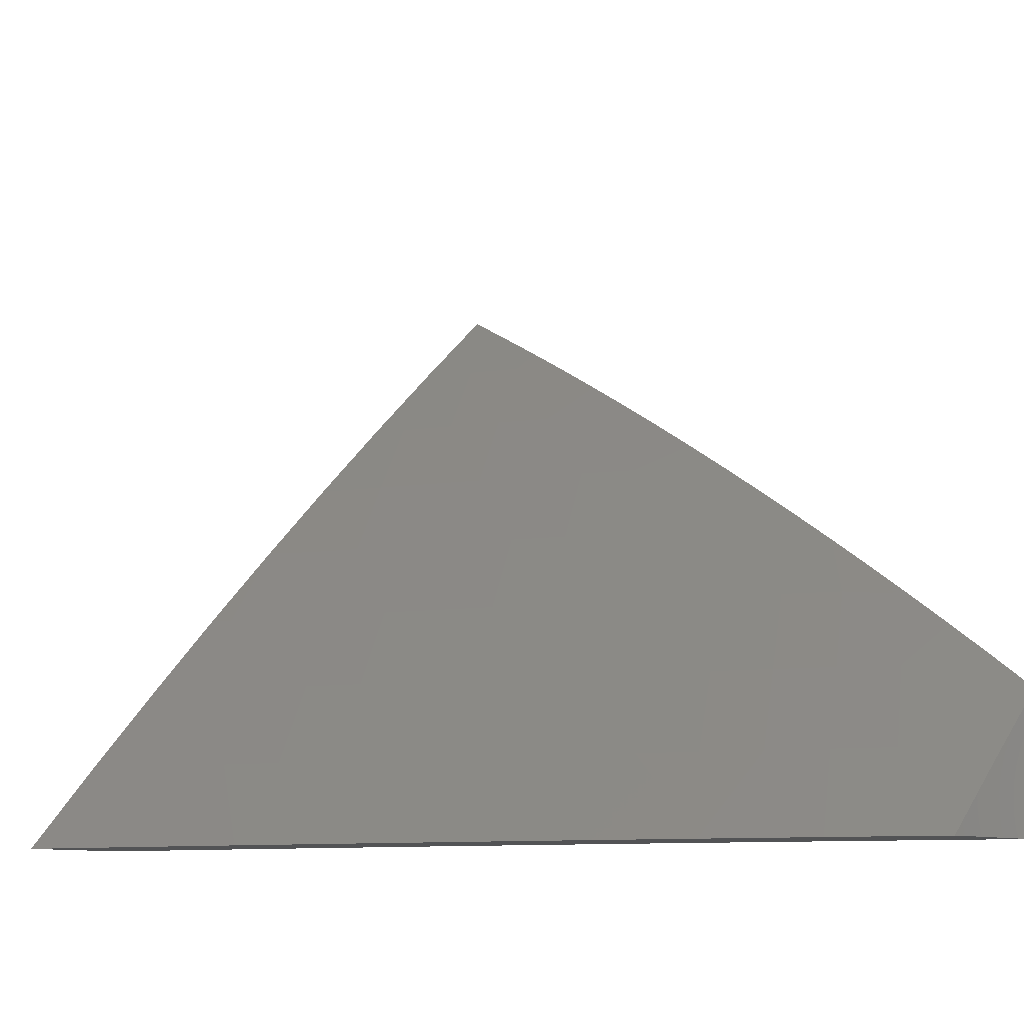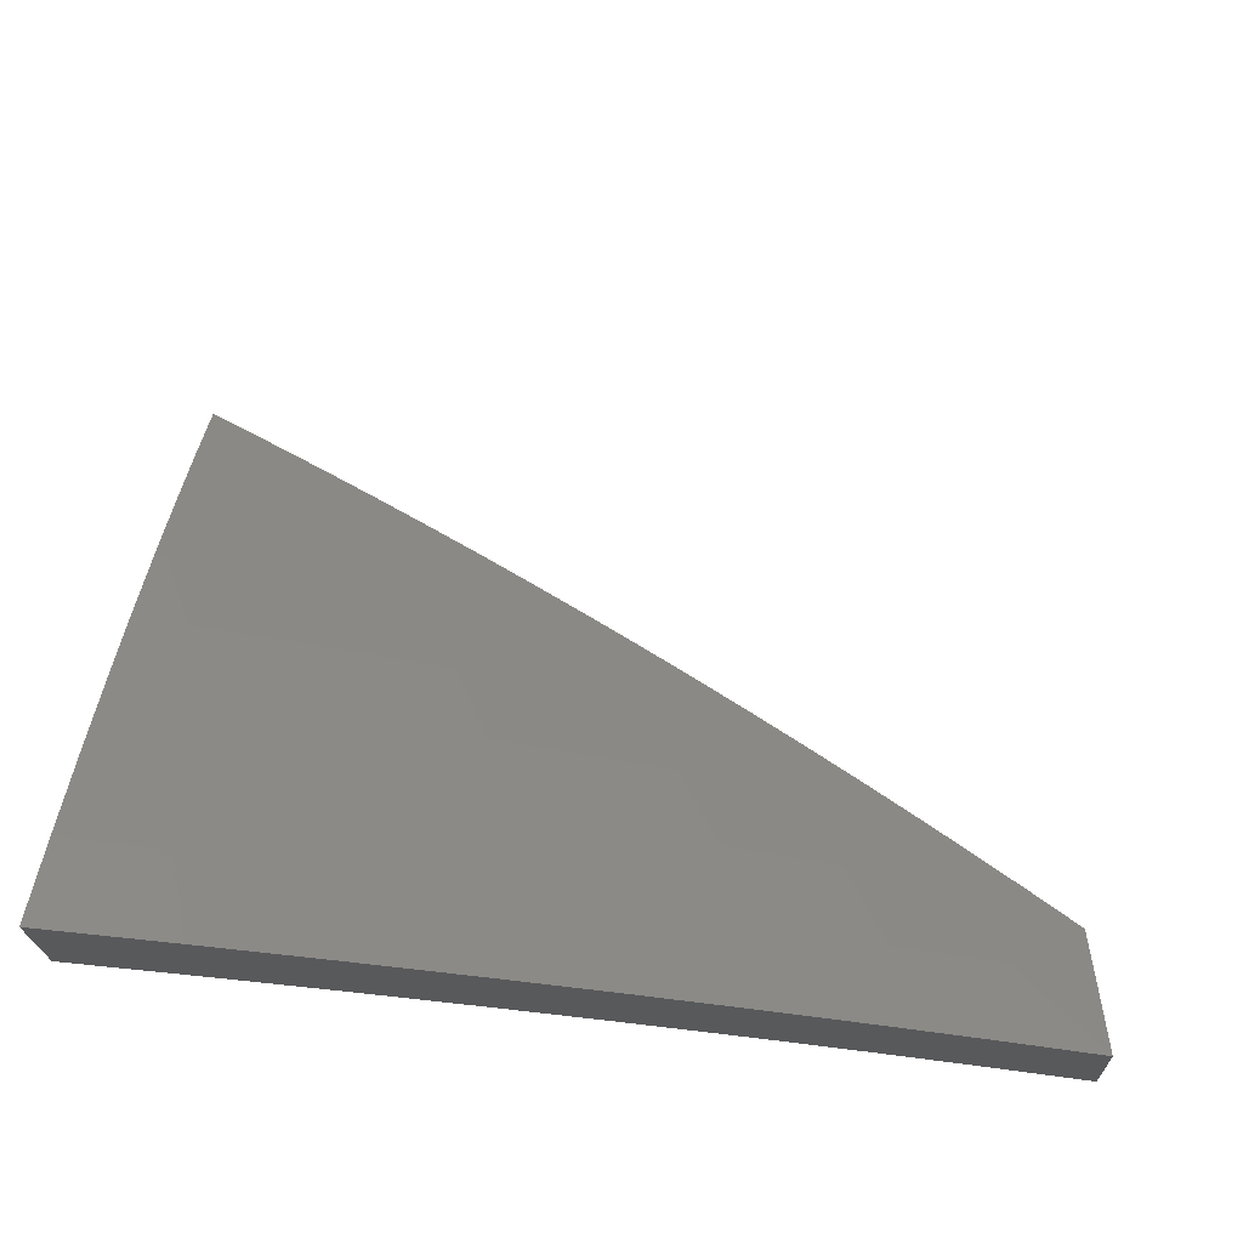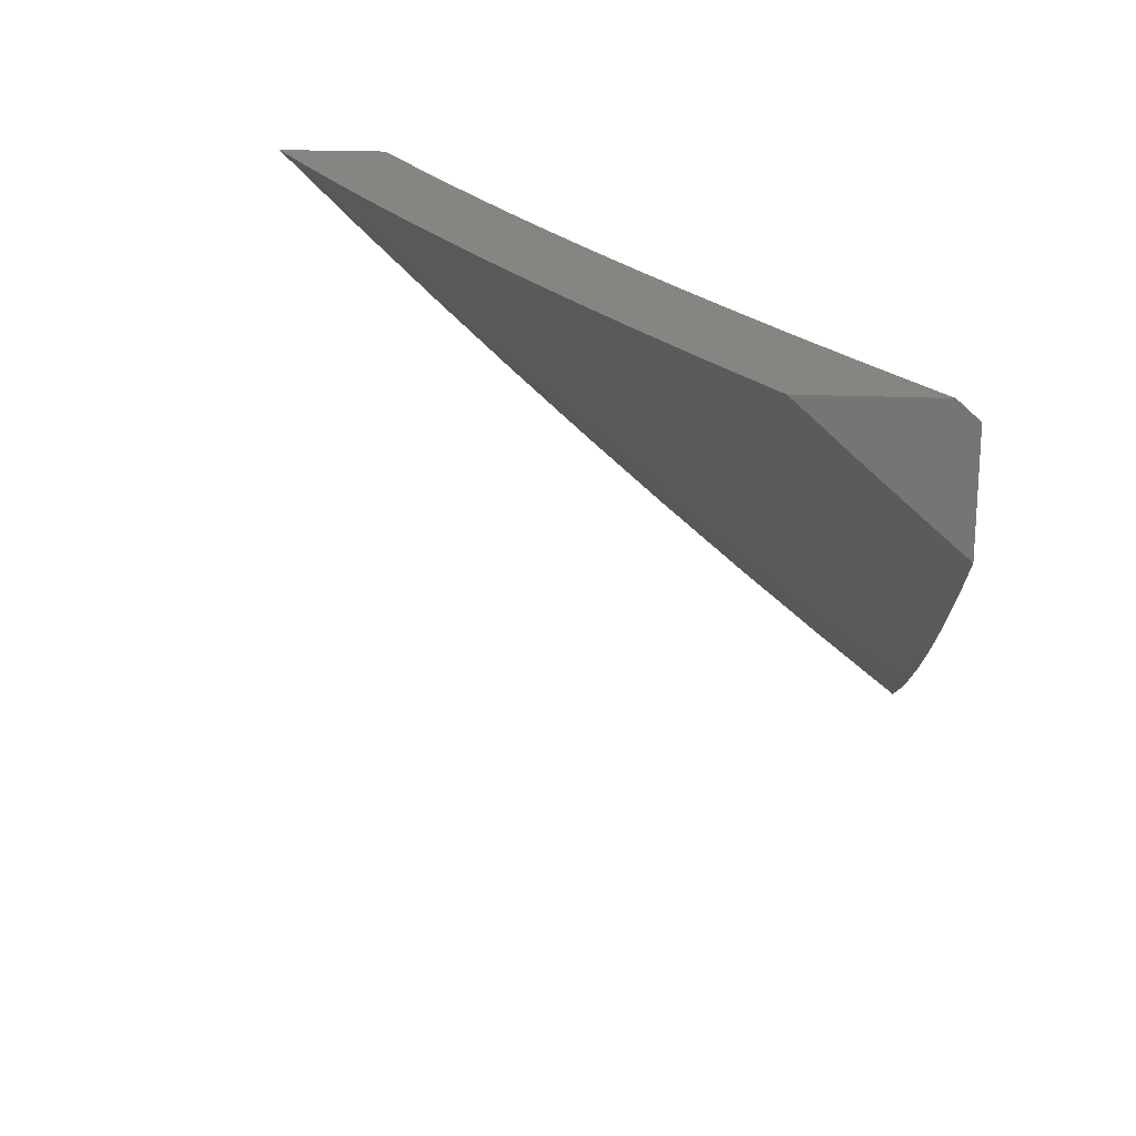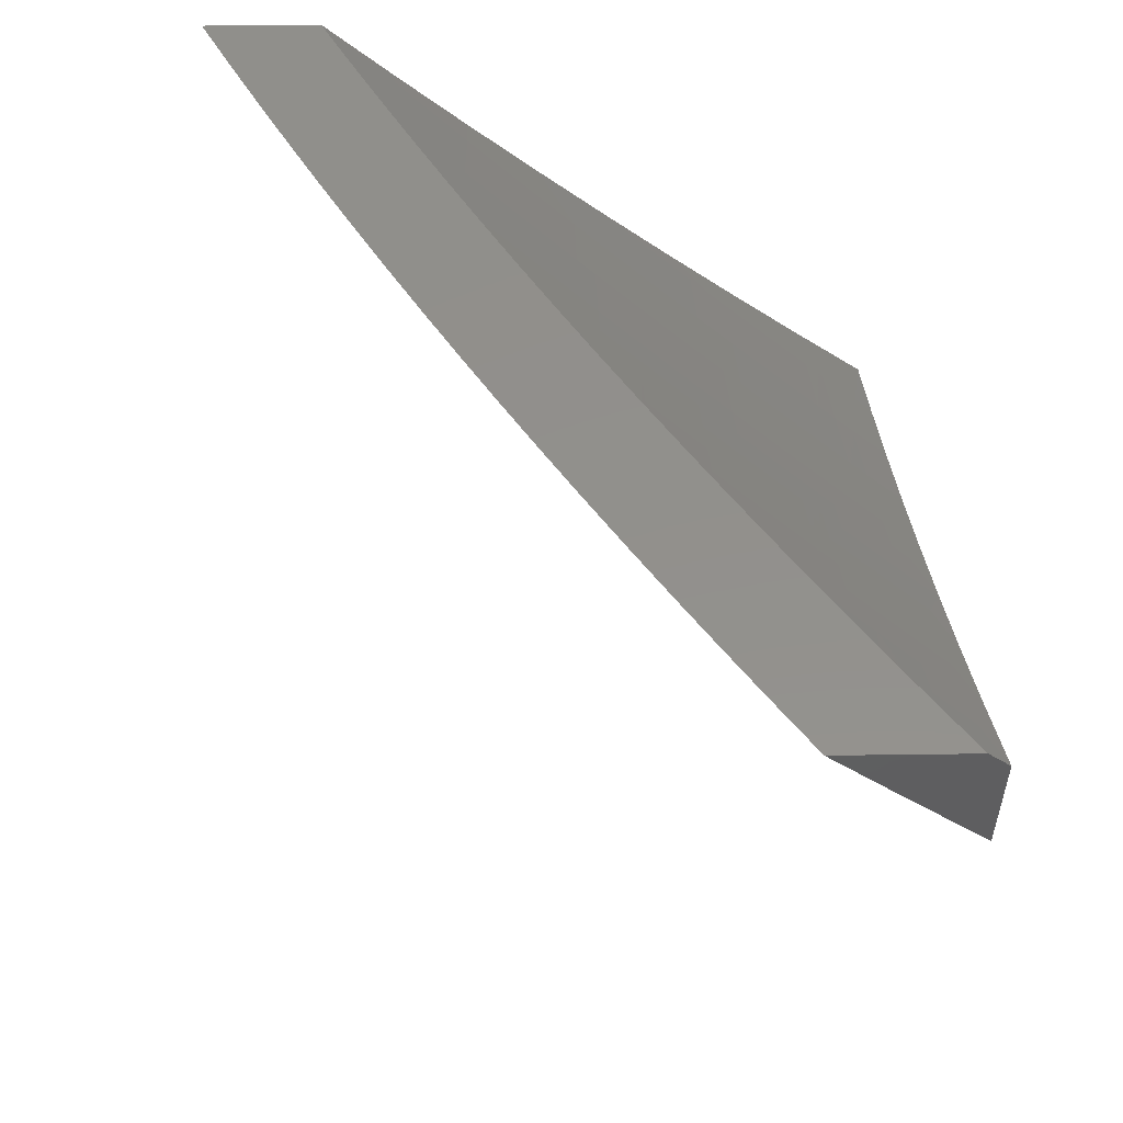
<metadata>
{"format":"stl","ext":"stl","renderer":"f3d","projection":"perspective","resolution":1024,"background":"white","views":[{"elev":-10.5,"azim":48.8,"up":"+Z"},{"elev":-20.3,"azim":1.9,"up":"+Z"},{"elev":21.3,"azim":94.2,"up":"+Y"},{"elev":53.1,"azim":89.2,"up":"+Y"}]}
</metadata>
<code>
# stl→obj: 300 verts, 596 faces
v 5 -7 7.024
v 5 -7.022 7
v 4.94 -7.043 7.022
v 4.879 -7.103 7
v 4.879 -7.084 7.022
v 4.817 -7.124 7.022
v 4.808 -7.11 7.043
v 4.746 -7.15 7.043
v 4.737 -7.136 7.065
v 4.676 -7.175 7.065
v 4.667 -7.162 7.087
v 4.605 -7.2 7.087
v 4.596 -7.186 7.108
v 4.533 -7.224 7.108
v 4.525 -7.21 7.13
v 4.462 -7.247 7.13
v 4.454 -7.233 7.151
v 4.328 -7.305 7.151
v 4.32 -7.291 7.173
v 4.194 -7.361 7.173
v 4.186 -7.347 7.194
v 4.059 -7.415 7.194
v 4.051 -7.4 7.216
v 4 -7.463 7.174
v 4 -7.388 7.26
v 4.757 -7.181 7
v 4.755 -7.163 7.022
v 4.684 -7.189 7.043
v 4.613 -7.214 7.065
v 4.542 -7.238 7.087
v 4.471 -7.261 7.108
v 4.337 -7.32 7.13
v 4.202 -7.376 7.151
v 4.067 -7.429 7.173
v 4.693 -7.202 7.022
v 4.634 -7.258 7
v 4.631 -7.241 7.022
v 4.568 -7.279 7.022
v 4.559 -7.265 7.043
v 4.497 -7.303 7.043
v 4.488 -7.289 7.065
v 4.362 -7.362 7.065
v 4.353 -7.348 7.087
v 4.227 -7.418 7.087
v 4.218 -7.404 7.108
v 4.09 -7.472 7.108
v 4.083 -7.458 7.13
v 4.075 -7.444 7.151
v 4.51 -7.332 7
v 4.505 -7.316 7.022
v 4.37 -7.376 7.043
v 4.235 -7.432 7.065
v 4.098 -7.487 7.087
v 4 -7.537 7.087
v 4.378 -7.39 7.022
v 4.384 -7.405 7
v 4.251 -7.46 7.022
v 4.257 -7.475 7
v 4.121 -7.529 7.022
v 4.129 -7.543 7
v 4 -7.61 7
v 4.114 -7.515 7.043
v 4.243 -7.446 7.043
v 4 -7.312 7.345
v 4.019 -7.341 7.301
v 4.027 -7.356 7.28
v 4.035 -7.371 7.258
v 4.161 -7.304 7.258
v 4.169 -7.318 7.237
v 4.295 -7.249 7.237
v 4.303 -7.263 7.216
v 4.428 -7.191 7.216
v 4.436 -7.205 7.194
v 4.499 -7.168 7.194
v 4.507 -7.182 7.173
v 4.569 -7.145 7.173
v 4.578 -7.159 7.151
v 4.64 -7.121 7.151
v 4.649 -7.134 7.13
v 4.71 -7.096 7.13
v 4.719 -7.109 7.108
v 4.781 -7.07 7.108
v 4.79 -7.083 7.087
v 4.851 -7.044 7.087
v 4.86 -7.057 7.065
v 4.922 -7.016 7.065
v 4.931 -7.03 7.043
v 4.94 -7 7.069
v 4 -7.235 7.429
v 4.003 -7.312 7.343
v 4.011 -7.327 7.322
v 4.145 -7.275 7.301
v 4.153 -7.289 7.28
v 4.278 -7.22 7.28
v 4.286 -7.234 7.258
v 4.41 -7.163 7.258
v 4.419 -7.177 7.237
v 4.481 -7.14 7.237
v 4.49 -7.154 7.216
v 4.551 -7.117 7.216
v 4.56 -7.131 7.194
v 4.622 -7.093 7.194
v 4.631 -7.107 7.173
v 4.692 -7.068 7.173
v 4.701 -7.082 7.151
v 4.762 -7.043 7.151
v 4.772 -7.056 7.13
v 4.833 -7.017 7.13
v 4.842 -7.03 7.108
v 4.88 -7 7.114
v 4.912 -7.003 7.087
v 4 -7.158 7.512
v 4.077 -7.156 7.469
v 4.094 -7.186 7.427
v 4.111 -7.216 7.385
v 4.235 -7.147 7.385
v 4.243 -7.162 7.364
v 4.366 -7.091 7.364
v 4.375 -7.105 7.343
v 4.436 -7.069 7.343
v 4.445 -7.083 7.322
v 4.506 -7.046 7.322
v 4.515 -7.061 7.301
v 4.576 -7.023 7.301
v 4.585 -7.037 7.28
v 4.636 -7 7.285
v 4.655 -7.013 7.258
v 4.698 -7 7.243
v 4.665 -7.027 7.237
v 4.735 -7.002 7.216
v 4.674 -7.041 7.216
v 4.744 -7.015 7.194
v 4.683 -7.054 7.194
v 4.753 -7.029 7.173
v 4 -7.079 7.594
v 4.043 -7.096 7.552
v 4.06 -7.126 7.511
v 4.2 -7.088 7.469
v 4.217 -7.118 7.427
v 4.339 -7.047 7.427
v 4.357 -7.076 7.385
v 4.418 -7.04 7.385
v 4.427 -7.055 7.364
v 4.488 -7.018 7.364
v 4.497 -7.032 7.343
v 4.512 -7 7.368
v 4.574 -7 7.327
v 4 -7 7.676
v 4.008 -7.036 7.635
v 4.026 -7.066 7.594
v 4.165 -7.029 7.552
v 4.182 -7.059 7.511
v 4.259 -7 7.527
v 4.322 -7 7.488
v 4.065 -7 7.639
v 4.13 -7 7.602
v 4.194 -7 7.565
v 4.386 -7 7.448
v 4.321 -7.018 7.469
v 4.449 -7 7.408
v 4.4 -7.011 7.427
v 4.479 -7.004 7.385
v 4.567 -7.009 7.322
v 4.759 -7 7.201
v 4.82 -7 7.157
v 4.823 -7.003 7.151
v 4.87 -7.07 7.043
v 4.799 -7.097 7.065
v 4.728 -7.123 7.087
v 4.658 -7.148 7.108
v 4.587 -7.172 7.13
v 4.516 -7.196 7.151
v 4.445 -7.219 7.173
v 4.312 -7.277 7.194
v 4.178 -7.333 7.216
v 4.043 -7.385 7.237
v 4.622 -7.227 7.043
v 4.551 -7.252 7.065
v 4.48 -7.275 7.087
v 4.345 -7.334 7.108
v 4.21 -7.39 7.13
v 4.613 -7.079 7.216
v 4.604 -7.065 7.237
v 4.542 -7.103 7.237
v 4.595 -7.051 7.258
v 4.533 -7.089 7.258
v 4.472 -7.126 7.258
v 4.524 -7.075 7.28
v 4.454 -7.098 7.301
v 4.384 -7.12 7.322
v 4.252 -7.176 7.343
v 4.12 -7.231 7.364
v 4.463 -7.112 7.28
v 4.402 -7.148 7.28
v 4.393 -7.134 7.301
v 4.261 -7.191 7.322
v 4.128 -7.245 7.343
v 4.269 -7.205 7.301
v 4.136 -7.26 7.322
v 4.106 -7.501 7.065
v 4 -7.647 7.106
v 4 -7.734 7
v 4.033 -7.631 7.105
v 4.129 -7.669 7
v 4.101 -7.596 7.105
v 4.169 -7.561 7.105
v 4.132 -7.492 7.209
v 4.199 -7.456 7.209
v 4.16 -7.387 7.312
v 4.226 -7.351 7.312
v 4.186 -7.28 7.414
v 4.251 -7.244 7.414
v 4.21 -7.173 7.515
v 4.274 -7.137 7.515
v 4.231 -7.065 7.615
v 4.295 -7.028 7.615
v 4.258 -7 7.666
v 4.322 -7 7.628
v 4.339 -7.099 7.515
v 4.403 -7.062 7.515
v 4.381 -7.17 7.414
v 4.446 -7.131 7.414
v 4.424 -7.239 7.312
v 4.489 -7.2 7.312
v 4.465 -7.307 7.209
v 4.531 -7.268 7.209
v 4.506 -7.374 7.105
v 4.573 -7.335 7.105
v 4.634 -7.388 7
v 4.639 -7.295 7.105
v 4.757 -7.313 7
v 4.705 -7.254 7.105
v 4.771 -7.213 7.105
v 4.727 -7.147 7.209
v 4.836 -7.172 7.105
v 4.792 -7.106 7.209
v 4.901 -7.129 7.105
v 4.857 -7.064 7.209
v 4.921 -7.022 7.209
v 4.88 -7 7.262
v 4.94 -7 7.218
v 4.966 -7.086 7.105
v 5 -7 7.174
v 5 -7.079 7.088
v 5 -7.157 7
v 4.879 -7.236 7
v 4.257 -7.602 7
v 4.237 -7.525 7.105
v 4.266 -7.42 7.209
v 4.292 -7.314 7.312
v 4.316 -7.207 7.414
v 4.305 -7.488 7.105
v 4.384 -7.533 7
v 4.372 -7.451 7.105
v 4.44 -7.413 7.105
v 4.399 -7.345 7.209
v 4.509 -7.462 7
v 4.819 -7 7.304
v 4.748 -7.04 7.312
v 4.758 -7 7.347
v 4.697 -7 7.389
v 4.635 -7 7.43
v 4.639 -7.013 7.414
v 4.683 -7.081 7.312
v 4.573 -7 7.471
v 4.575 -7.053 7.414
v 4.619 -7.121 7.312
v 4.554 -7.161 7.312
v 4.597 -7.228 7.209
v 4.511 -7 7.511
v 4.511 -7.093 7.414
v 4.467 -7.023 7.515
v 4.448 -7 7.551
v 4.385 -7 7.59
v 4.194 -7 7.704
v 4.168 -7.101 7.615
v 4.145 -7.209 7.515
v 4.12 -7.316 7.414
v 4.093 -7.422 7.312
v 4.064 -7.527 7.209
v 4 -7.559 7.21
v 4.125 -7.029 7.715
v 4.13 -7 7.741
v 4.065 -7 7.777
v 4.061 -7.064 7.715
v 4 -7 7.813
v 4 -7.096 7.716
v 4 -7.191 7.617
v 4.039 -7.172 7.615
v 4.103 -7.137 7.615
v 4 -7.285 7.517
v 4.014 -7.28 7.515
v 4.08 -7.245 7.515
v 4.054 -7.351 7.414
v 4 -7.378 7.416
v 4.026 -7.457 7.312
v 4 -7.469 7.314
v 4.333 -7.383 7.209
v 4.358 -7.277 7.312
v 4.662 -7.188 7.209
f 1 2 3
f 3 2 4
f 3 4 5
f 5 4 6
f 5 6 7
f 7 6 8
f 7 8 9
f 9 8 10
f 9 10 11
f 11 10 12
f 11 12 13
f 13 12 14
f 13 14 15
f 15 14 16
f 15 16 17
f 17 16 18
f 17 18 19
f 19 18 20
f 19 20 21
f 21 20 22
f 21 22 23
f 23 22 24
f 23 24 25
f 4 26 6
f 6 26 27
f 6 27 8
f 8 27 28
f 8 28 10
f 10 28 29
f 10 29 12
f 12 29 30
f 12 30 14
f 14 30 31
f 14 31 16
f 16 31 32
f 16 32 18
f 18 32 33
f 18 33 20
f 20 33 34
f 20 34 22
f 22 34 24
f 27 26 35
f 35 26 36
f 35 36 37
f 37 36 38
f 37 38 39
f 39 38 40
f 39 40 41
f 41 40 42
f 41 42 43
f 43 42 44
f 43 44 45
f 45 44 46
f 45 46 47
f 47 46 24
f 47 24 48
f 48 24 34
f 48 34 33
f 36 49 38
f 38 49 50
f 38 50 40
f 40 50 51
f 40 51 42
f 42 51 52
f 42 52 44
f 44 52 53
f 44 53 46
f 46 53 54
f 46 54 24
f 50 49 55
f 55 49 56
f 55 56 57
f 57 56 58
f 57 58 59
f 59 58 60
f 59 60 61
f 61 54 59
f 59 54 62
f 59 62 57
f 57 62 63
f 57 63 55
f 55 63 51
f 55 51 50
f 64 65 25
f 25 65 66
f 25 66 67
f 67 66 68
f 67 68 69
f 69 68 70
f 69 70 71
f 71 70 72
f 71 72 73
f 73 72 74
f 73 74 75
f 75 74 76
f 75 76 77
f 77 76 78
f 77 78 79
f 79 78 80
f 79 80 81
f 81 80 82
f 81 82 83
f 83 82 84
f 83 84 85
f 85 84 86
f 85 86 87
f 87 86 88
f 87 88 1
f 89 90 64
f 64 90 91
f 64 91 65
f 65 91 92
f 65 92 93
f 93 92 94
f 93 94 95
f 95 94 96
f 95 96 97
f 97 96 98
f 97 98 99
f 99 98 100
f 99 100 101
f 101 100 102
f 101 102 103
f 103 102 104
f 103 104 105
f 105 104 106
f 105 106 107
f 107 106 108
f 107 108 109
f 109 108 110
f 109 110 111
f 111 110 88
f 111 88 86
f 112 113 89
f 89 113 114
f 89 114 115
f 115 114 116
f 115 116 117
f 117 116 118
f 117 118 119
f 119 118 120
f 119 120 121
f 121 120 122
f 121 122 123
f 123 122 124
f 123 124 125
f 125 124 126
f 125 126 127
f 127 126 128
f 127 128 129
f 129 128 130
f 129 130 131
f 131 130 132
f 131 132 133
f 133 132 134
f 133 134 104
f 104 134 106
f 135 136 112
f 112 136 137
f 112 137 113
f 113 137 138
f 113 138 139
f 139 138 140
f 139 140 141
f 141 140 142
f 141 142 143
f 143 142 144
f 143 144 145
f 145 144 146
f 145 146 147
f 148 149 135
f 135 149 150
f 135 150 136
f 136 150 151
f 136 151 152
f 152 151 153
f 152 153 154
f 148 155 149
f 149 155 156
f 149 156 150
f 150 156 151
f 156 157 151
f 151 157 153
f 158 159 154
f 154 159 138
f 154 138 152
f 152 138 137
f 152 137 136
f 160 161 158
f 158 161 140
f 158 140 159
f 159 140 138
f 146 162 160
f 160 162 142
f 160 142 161
f 161 142 140
f 126 124 147
f 147 124 163
f 147 163 122
f 122 163 124
f 128 164 130
f 130 164 132
f 132 164 134
f 134 164 165
f 134 165 106
f 106 165 166
f 106 166 108
f 108 166 110
f 165 110 166
f 87 1 3
f 87 3 167
f 167 3 5
f 167 5 7
f 109 111 84
f 84 111 86
f 7 168 167
f 167 168 85
f 167 85 87
f 85 168 83
f 83 168 169
f 83 169 81
f 81 169 170
f 81 170 79
f 79 170 171
f 79 171 77
f 77 171 172
f 77 172 75
f 75 172 173
f 75 173 73
f 73 173 174
f 73 174 71
f 71 174 175
f 71 175 69
f 69 175 176
f 69 176 67
f 67 176 25
f 169 168 9
f 9 168 7
f 109 84 82
f 109 82 107
f 107 82 80
f 107 80 105
f 105 80 78
f 105 78 103
f 103 78 76
f 103 76 101
f 101 76 74
f 101 74 99
f 99 74 72
f 99 72 97
f 97 72 70
f 97 70 95
f 95 70 68
f 95 68 93
f 93 68 66
f 93 66 65
f 27 35 28
f 28 35 177
f 28 177 29
f 29 177 178
f 29 178 30
f 30 178 179
f 30 179 31
f 31 179 180
f 31 180 32
f 32 180 181
f 32 181 33
f 33 181 48
f 169 9 11
f 169 11 170
f 170 11 13
f 170 13 171
f 171 13 15
f 171 15 172
f 172 15 17
f 172 17 173
f 173 17 19
f 173 19 174
f 174 19 21
f 174 21 175
f 175 21 23
f 175 23 176
f 176 23 25
f 133 104 102
f 131 133 182
f 182 133 102
f 182 102 100
f 129 131 183
f 183 131 182
f 183 182 184
f 184 182 100
f 184 100 98
f 127 129 185
f 185 129 183
f 185 183 186
f 186 183 184
f 186 184 187
f 187 184 98
f 187 98 96
f 127 185 125
f 125 185 188
f 125 188 123
f 123 188 189
f 123 189 121
f 121 189 190
f 121 190 119
f 119 190 191
f 119 191 117
f 117 191 192
f 117 192 115
f 115 192 89
f 188 185 186
f 37 39 177
f 177 39 178
f 179 178 41
f 41 178 39
f 188 186 193
f 193 186 187
f 193 187 194
f 194 187 96
f 194 96 94
f 188 193 189
f 189 193 195
f 189 195 190
f 190 195 196
f 190 196 191
f 191 196 197
f 191 197 192
f 192 197 90
f 192 90 89
f 195 193 194
f 122 120 145
f 145 120 143
f 141 143 118
f 118 143 120
f 146 144 162
f 162 144 142
f 147 122 145
f 35 37 177
f 52 51 63
f 179 41 43
f 179 43 180
f 180 43 45
f 180 45 181
f 181 45 47
f 181 47 48
f 195 194 198
f 198 194 94
f 198 94 92
f 195 198 196
f 196 198 199
f 196 199 197
f 197 199 90
f 199 198 92
f 141 118 116
f 141 116 139
f 139 116 114
f 139 114 113
f 52 63 200
f 200 63 62
f 200 62 54
f 90 199 91
f 91 199 92
f 54 53 200
f 200 53 52
f 201 202 203
f 203 202 204
f 203 204 205
f 205 204 206
f 205 206 207
f 207 206 208
f 207 208 209
f 209 208 210
f 209 210 211
f 211 210 212
f 211 212 213
f 213 212 214
f 213 214 215
f 215 214 216
f 215 216 217
f 217 216 218
f 218 216 219
f 218 219 220
f 220 219 221
f 220 221 222
f 222 221 223
f 222 223 224
f 224 223 225
f 224 225 226
f 226 225 227
f 226 227 228
f 228 227 229
f 228 229 230
f 230 229 231
f 230 231 232
f 232 231 233
f 232 233 234
f 234 233 235
f 234 235 236
f 236 235 237
f 236 237 238
f 238 237 239
f 238 239 240
f 240 239 241
f 241 239 242
f 241 242 243
f 243 242 244
f 244 242 245
f 245 242 237
f 245 237 246
f 246 237 235
f 246 235 233
f 204 247 206
f 206 247 248
f 206 248 208
f 208 248 249
f 208 249 210
f 210 249 250
f 210 250 212
f 212 250 251
f 212 251 214
f 214 251 219
f 214 219 216
f 248 247 252
f 252 247 253
f 252 253 254
f 254 253 255
f 254 255 256
f 256 255 225
f 256 225 223
f 253 257 255
f 255 257 227
f 255 227 225
f 257 229 227
f 231 246 233
f 240 258 238
f 238 258 236
f 236 258 259
f 259 258 260
f 259 260 261
f 262 263 261
f 261 263 264
f 261 264 259
f 259 264 236
f 262 265 263
f 263 265 266
f 263 266 267
f 267 266 268
f 267 268 269
f 269 268 226
f 269 226 228
f 265 270 266
f 266 270 271
f 266 271 268
f 268 271 224
f 268 224 226
f 271 270 272
f 272 270 273
f 272 273 220
f 220 273 274
f 220 274 218
f 217 275 215
f 215 275 276
f 215 276 213
f 213 276 277
f 213 277 211
f 211 277 278
f 211 278 209
f 209 278 279
f 209 279 207
f 207 279 280
f 207 280 205
f 205 280 281
f 205 281 203
f 203 281 201
f 276 275 282
f 282 275 283
f 282 283 284
f 282 284 285
f 285 284 286
f 285 286 287
f 288 289 287
f 287 289 290
f 287 290 285
f 285 290 282
f 291 292 288
f 288 292 293
f 288 293 289
f 289 293 290
f 292 291 294
f 294 291 295
f 294 295 279
f 279 295 296
f 279 296 280
f 280 296 297
f 280 297 281
f 295 297 296
f 294 279 278
f 292 294 293
f 293 294 278
f 293 278 277
f 290 293 277
f 254 298 252
f 252 298 249
f 252 249 248
f 249 298 250
f 250 298 299
f 250 299 251
f 251 299 221
f 251 221 219
f 299 298 256
f 256 298 254
f 290 277 276
f 276 282 290
f 299 256 223
f 223 221 299
f 228 230 269
f 269 230 300
f 269 300 267
f 267 300 264
f 267 264 263
f 222 224 271
f 220 222 272
f 272 222 271
f 232 234 300
f 300 234 264
f 264 234 236
f 230 232 300
f 242 239 237
f 286 148 287
f 287 148 135
f 287 135 288
f 288 135 112
f 288 112 291
f 291 112 89
f 291 89 295
f 295 89 64
f 295 64 25
f 295 25 297
f 297 25 24
f 297 24 281
f 281 24 54
f 281 54 201
f 201 54 61
f 201 61 202
f 202 61 204
f 204 61 60
f 204 60 247
f 247 60 58
f 247 58 253
f 253 58 56
f 253 56 257
f 257 56 49
f 257 49 229
f 229 49 36
f 229 36 231
f 231 36 26
f 231 26 246
f 246 26 4
f 246 4 245
f 245 4 2
f 1 88 243
f 243 88 110
f 243 110 241
f 241 110 165
f 241 165 240
f 240 165 164
f 240 164 258
f 258 164 128
f 258 128 260
f 260 128 126
f 260 126 261
f 261 126 147
f 261 147 262
f 262 147 146
f 262 146 265
f 265 146 160
f 265 160 270
f 270 160 158
f 270 158 273
f 273 158 154
f 273 154 274
f 274 154 153
f 274 153 218
f 218 153 157
f 218 157 217
f 217 157 156
f 217 156 275
f 275 156 155
f 275 155 283
f 283 155 148
f 283 148 284
f 284 148 286
f 245 2 244
f 244 2 1
f 244 1 243

</code>
